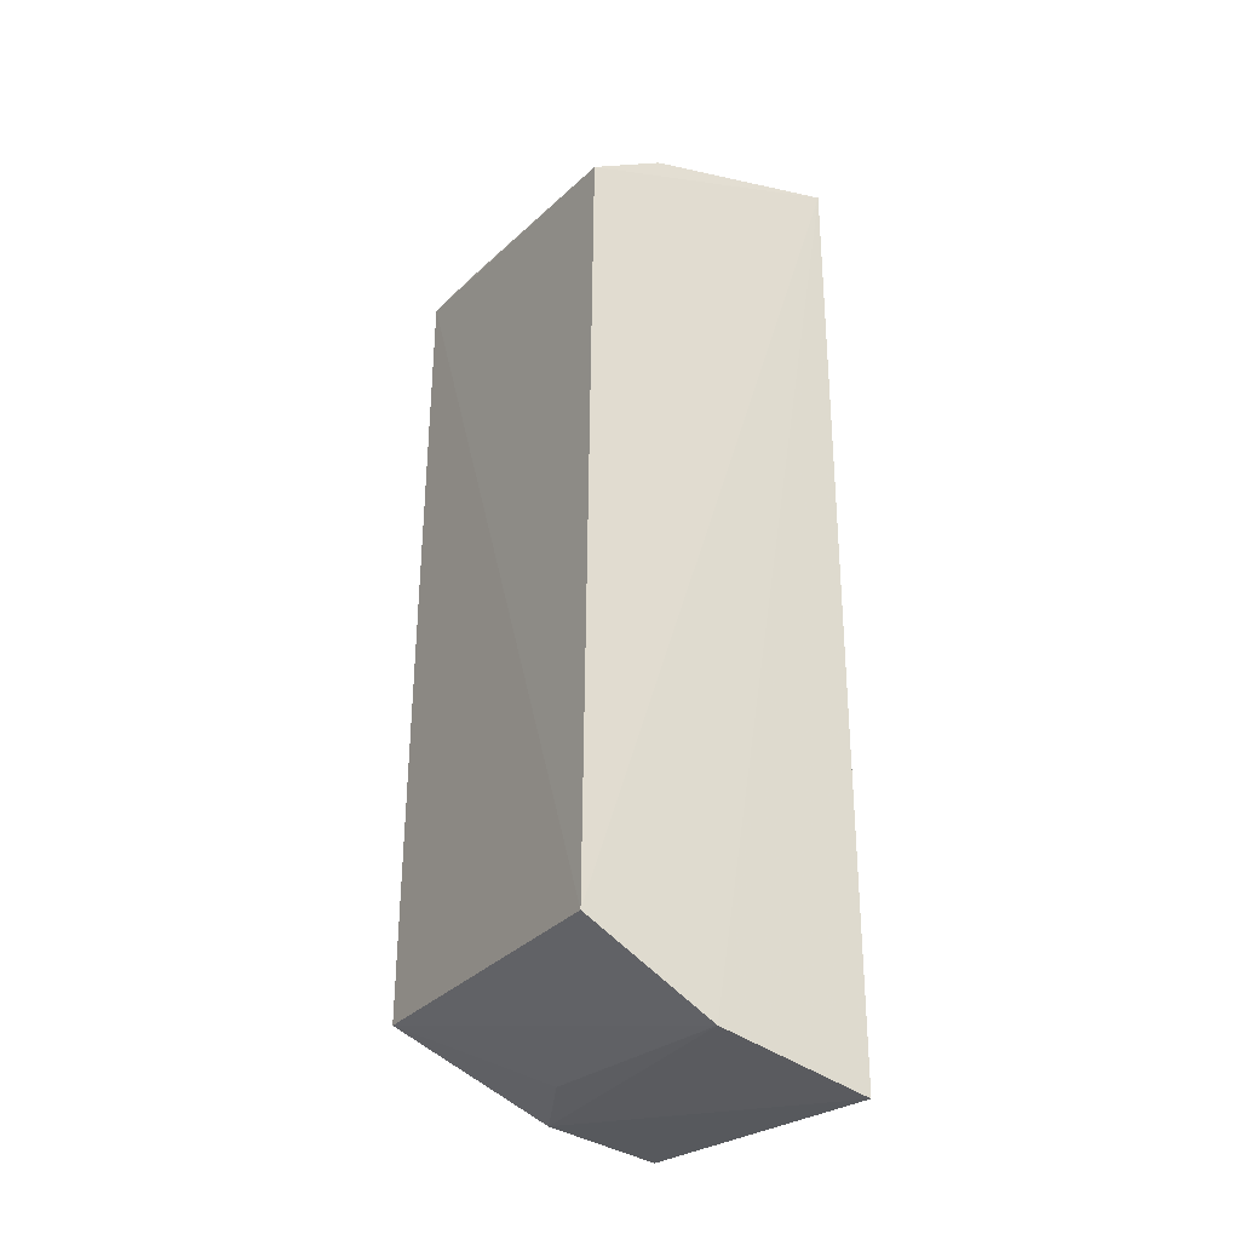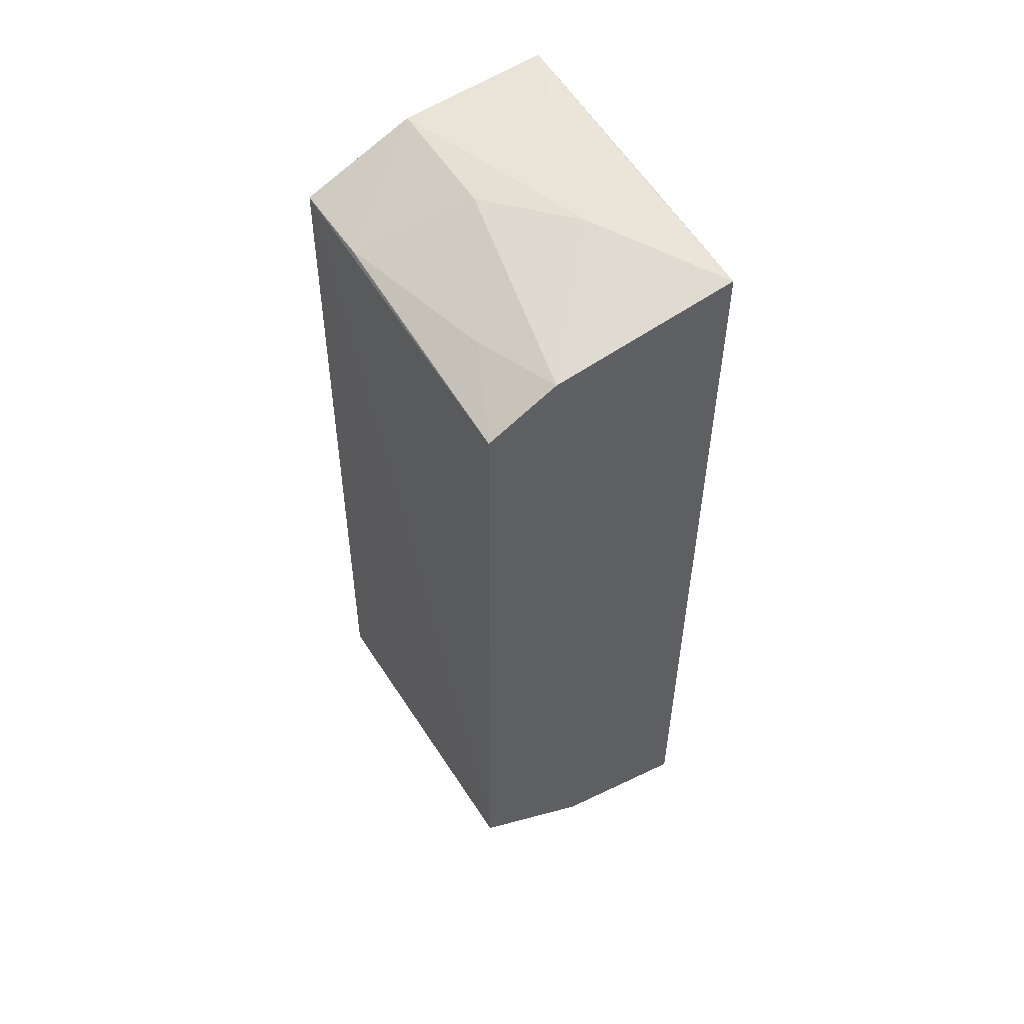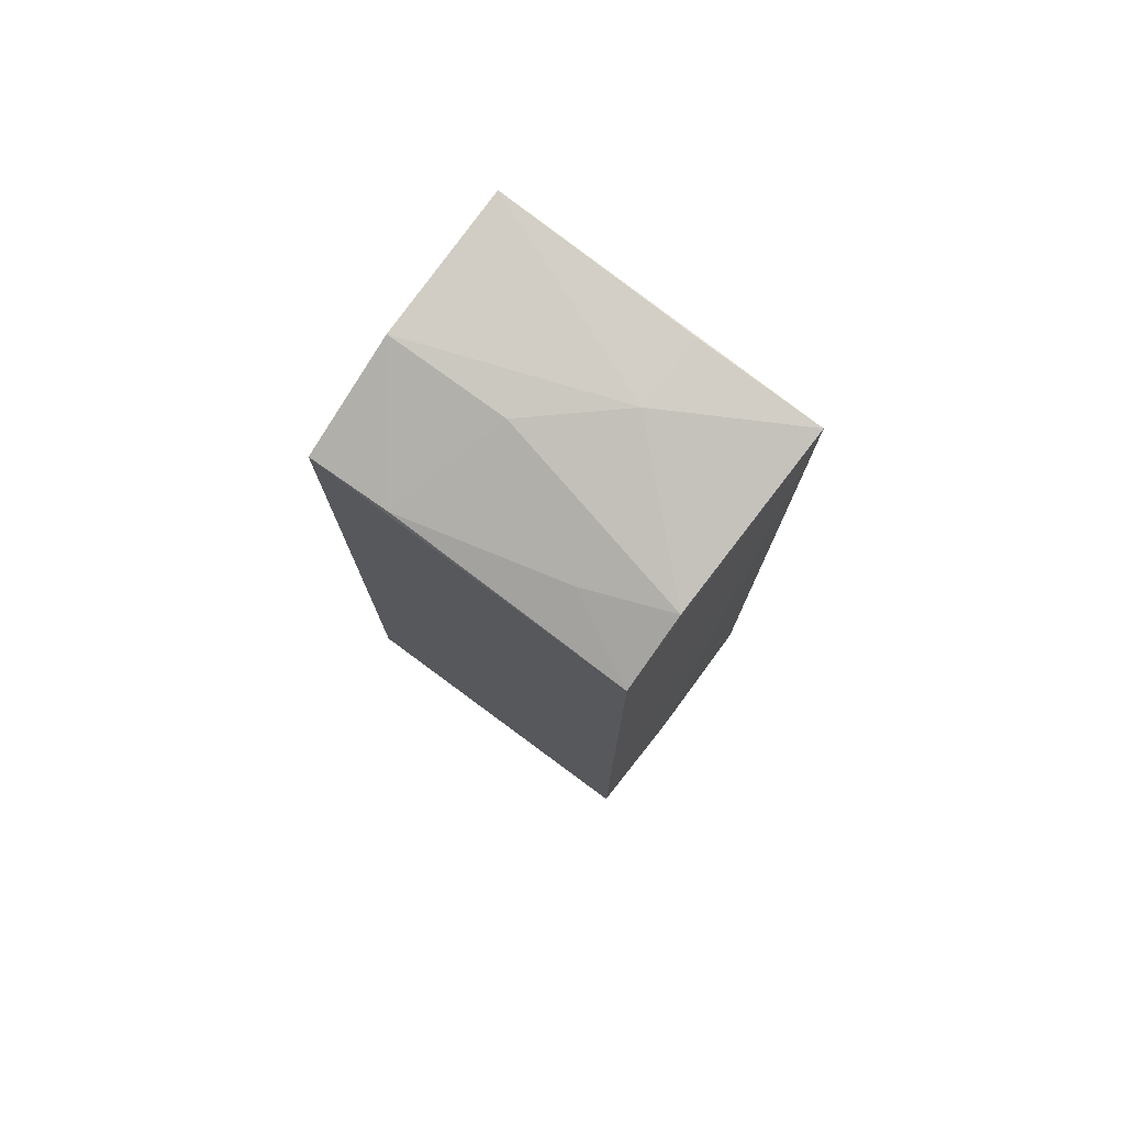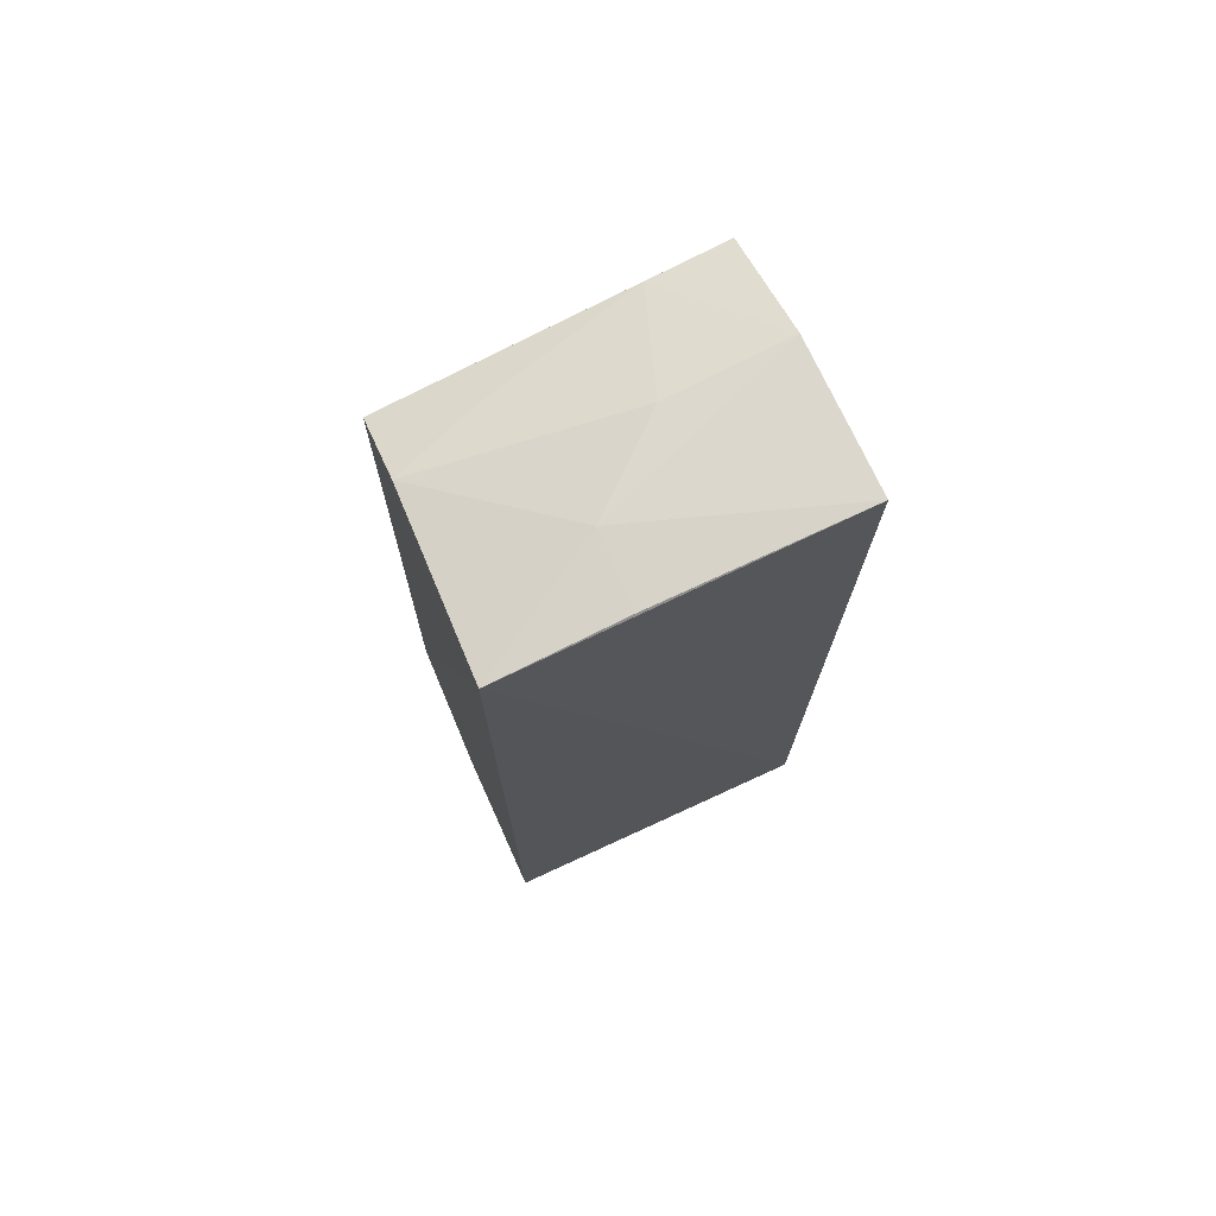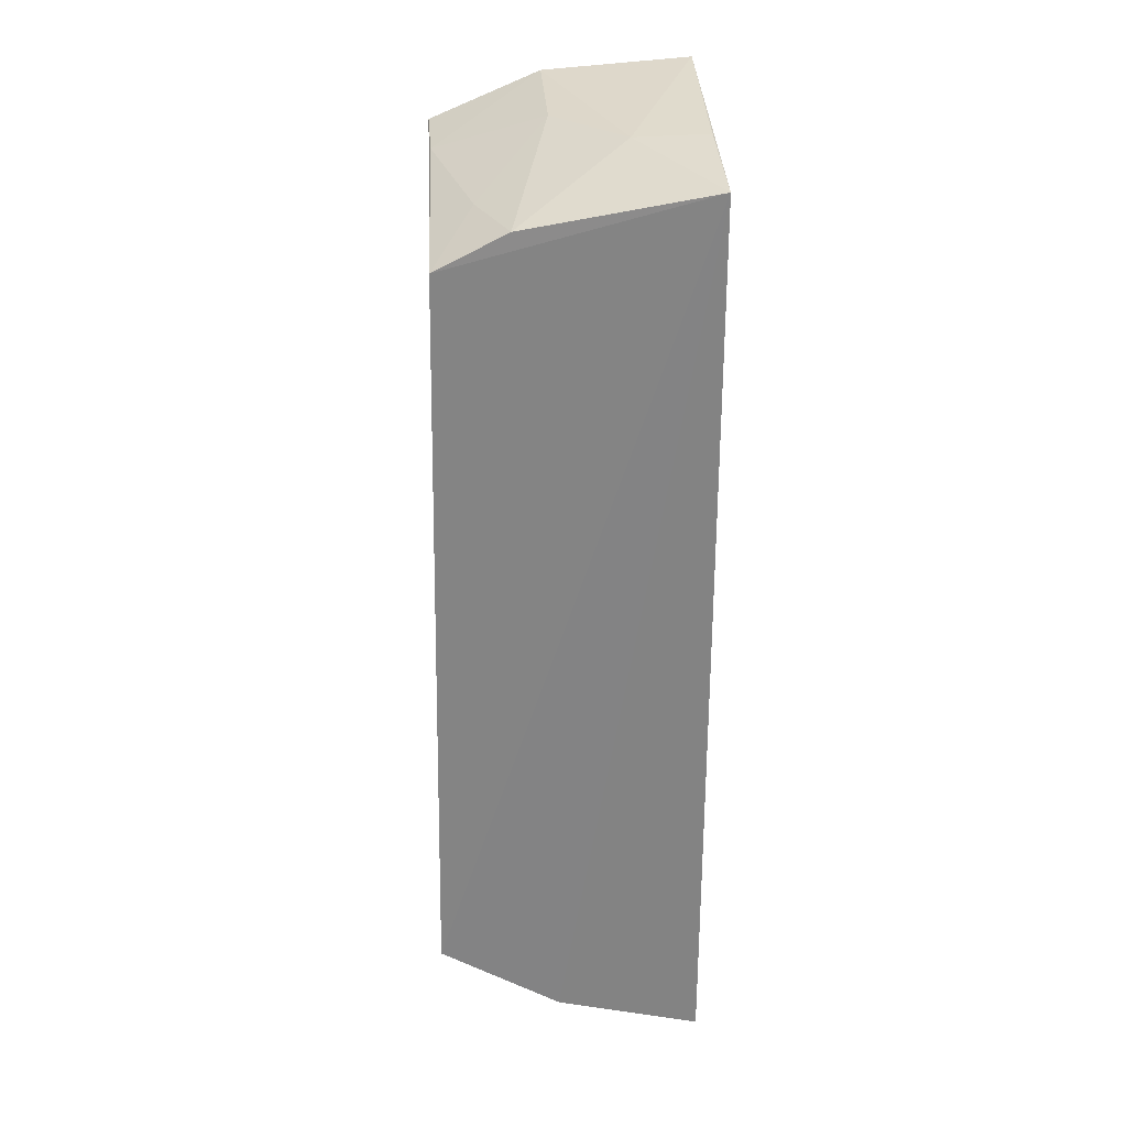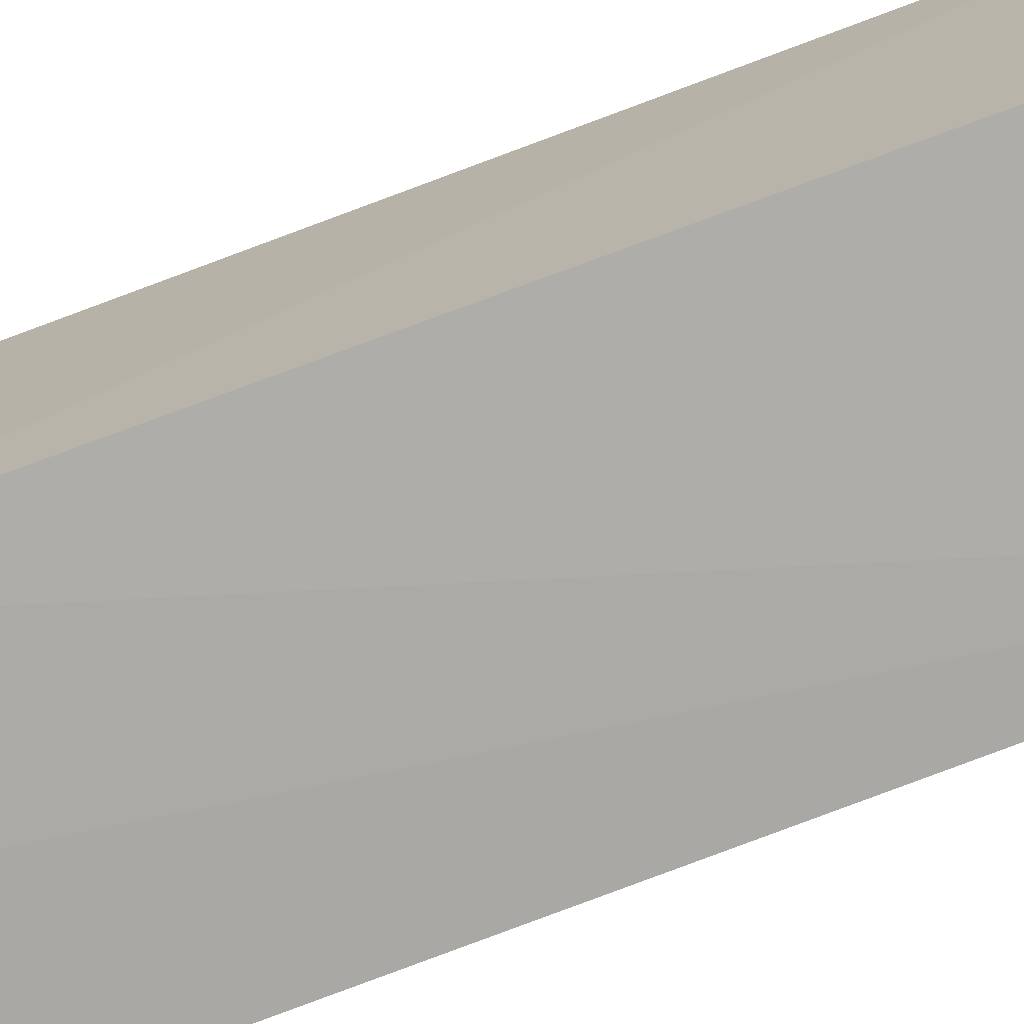
<metadata>
{"format":"obj","ext":"obj","renderer":"f3d","projection":"perspective","resolution":1024,"background":"white","views":[{"elev":-29.2,"azim":148.8,"up":"+Y"},{"elev":54.1,"azim":147.9,"up":"+Y"},{"elev":77.5,"azim":126.5,"up":"+Y"},{"elev":74.0,"azim":-114.1,"up":"+Y"},{"elev":29.3,"azim":177.5,"up":"+Y"},{"elev":-75.6,"azim":111.1,"up":"+Z"}]}
</metadata>
<code>
v 0.07405 -0.1227 0.2652
v 0.1328 -0.09891 0.1437
v 0.1299 0.1937 0.2661
v 0.03331 0.2158 0.2656
v 0.03269 -0.138 0.1439
v 0.03285 0.2051 0.1444
v 0.03262 -0.1292 0.265
v 0.133 -0.09821 0.2648
v 0.08721 -0.1251 0.1433
v 0.1283 0.1788 0.1467
v 0.08855 0.2114 0.266
v 0.08897 -0.1199 0.2336
v 0.06092 0.2087 0.1915
v 0.102 0.1924 0.1464
v 0.03365 0.2098 0.1909
v 0.1288 0.1917 0.2367
v 0.08746 0.2076 0.222
v 0.1137 0.1912 0.1773
f 7 1 3
f 7 5 1
f 7 6 5
f 7 4 6
f 8 2 3
f 8 3 1
f 9 1 5
f 9 2 8
f 9 6 2
f 9 5 6
f 10 3 2
f 10 2 6
f 11 7 3
f 11 4 7
f 12 9 8
f 12 8 1
f 12 1 9
f 13 4 11
f 14 10 6
f 14 6 13
f 15 13 6
f 15 6 4
f 15 4 13
f 16 11 3
f 16 3 10
f 17 14 13
f 17 13 11
f 17 11 16
f 18 16 10
f 18 10 14
f 18 17 16
f 18 14 17

</code>
